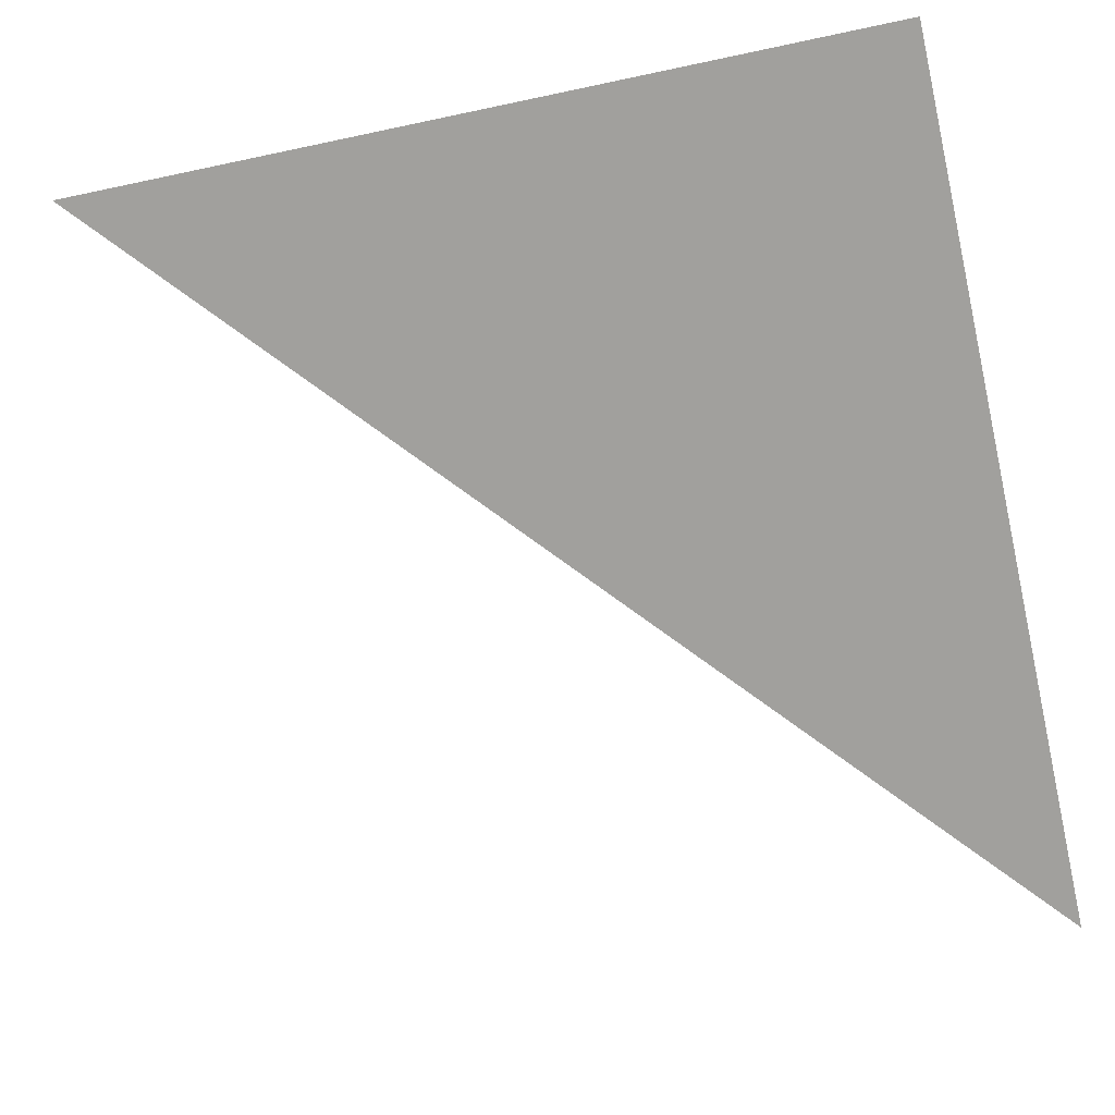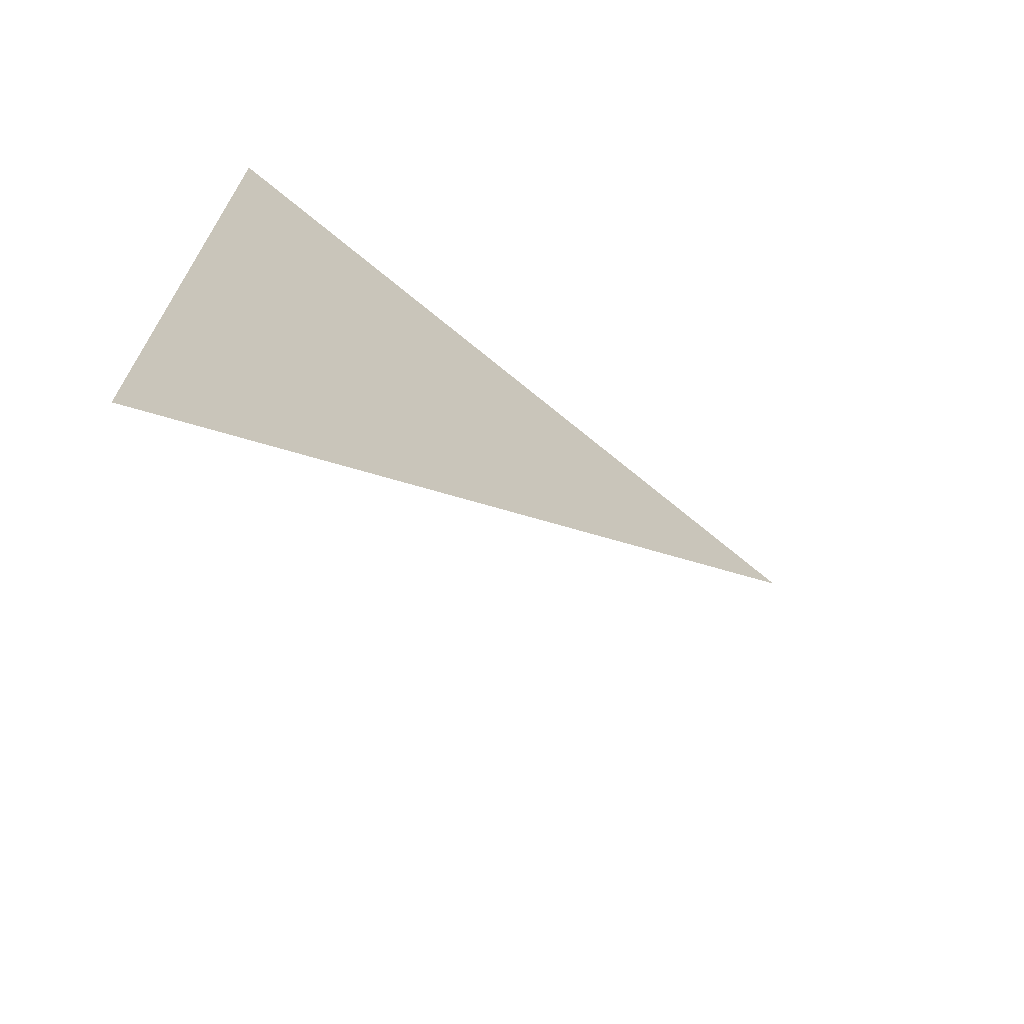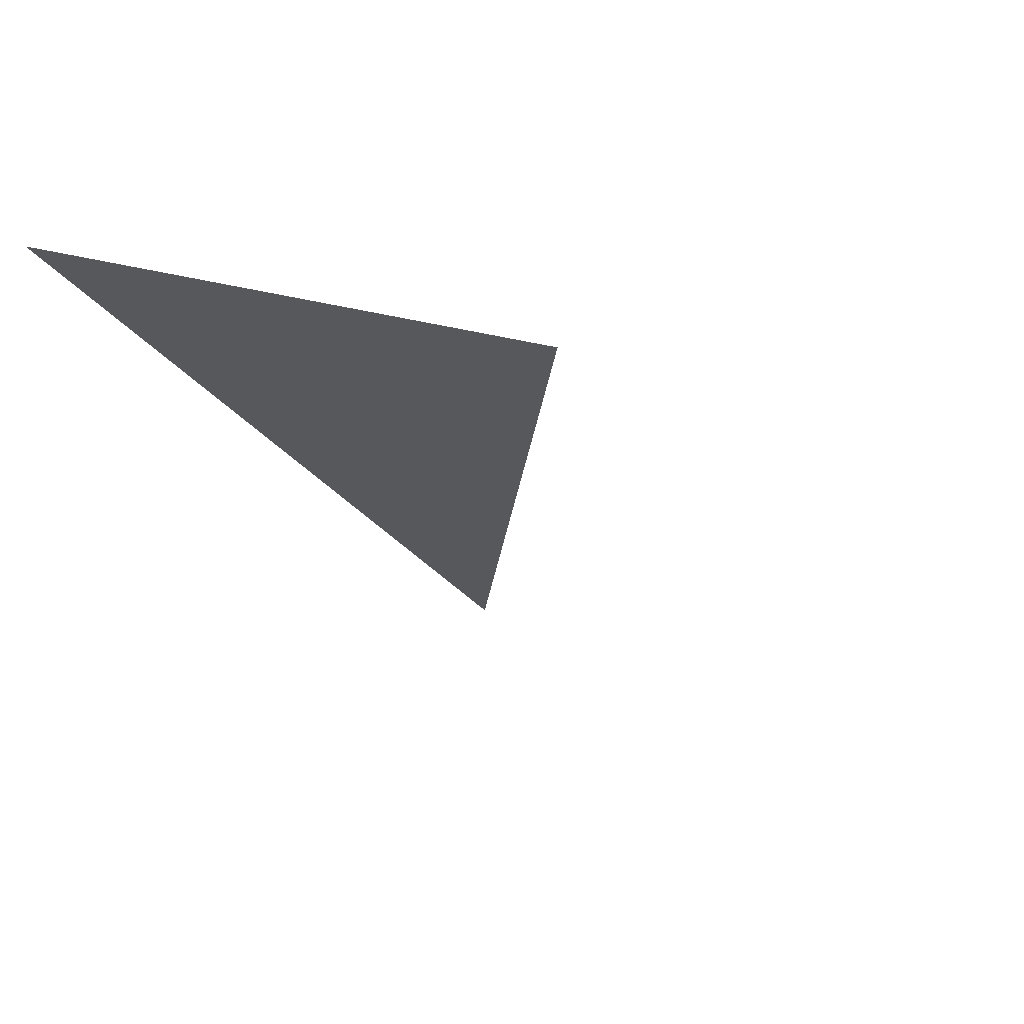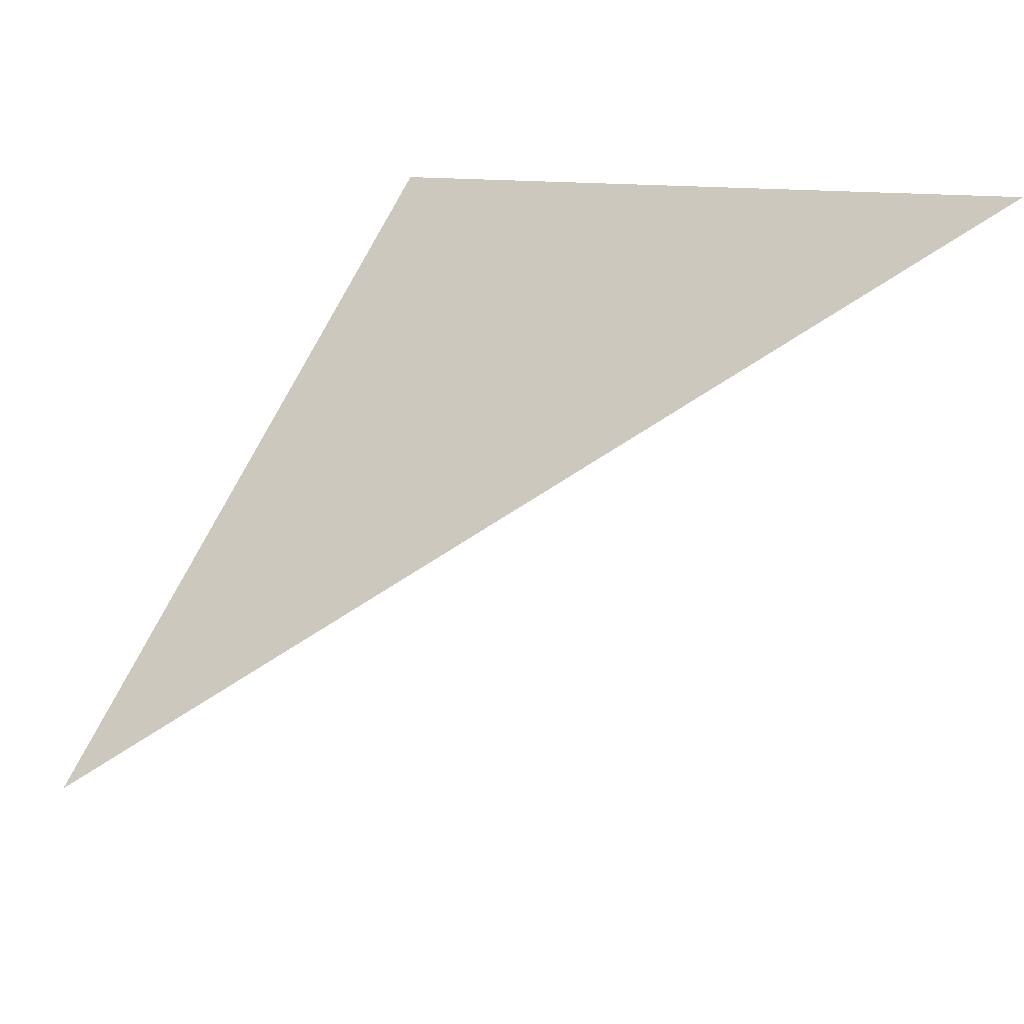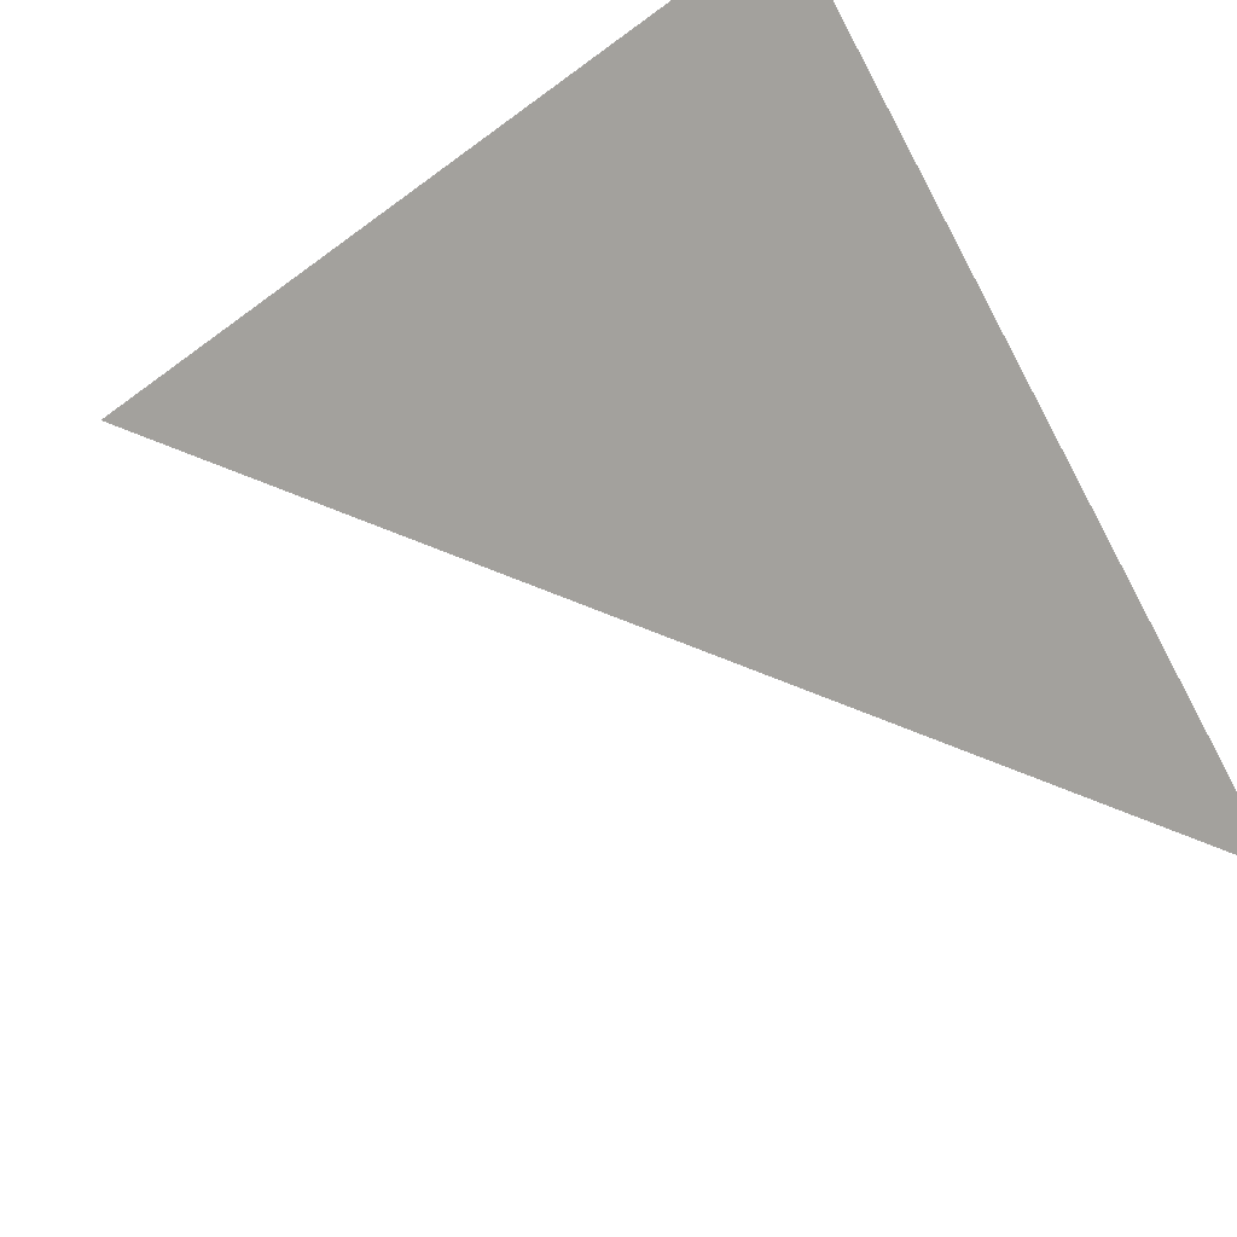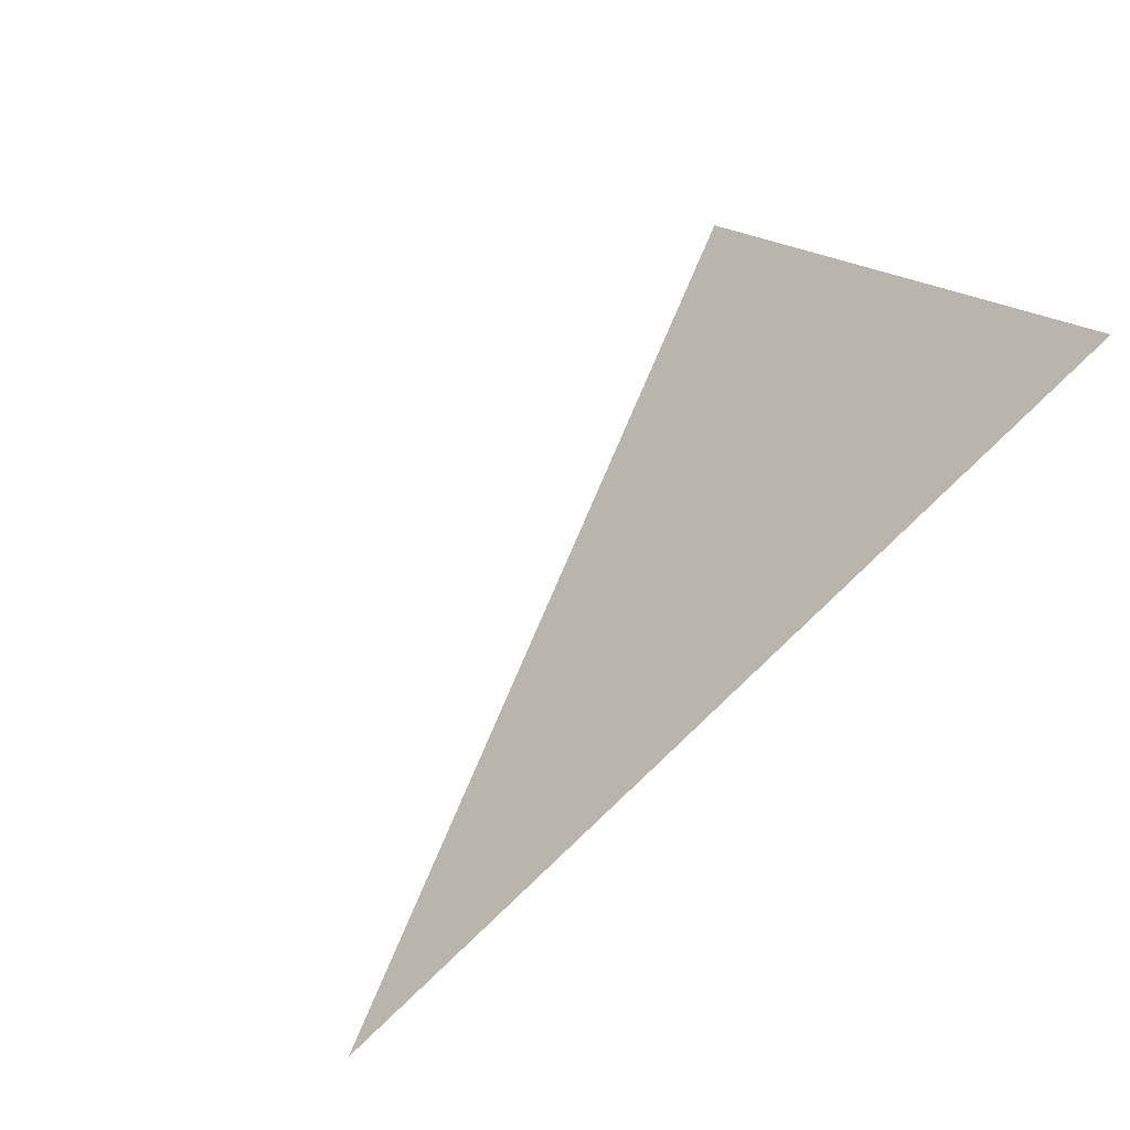
<metadata>
{"format":"obj","ext":"obj","renderer":"f3d","projection":"perspective","resolution":1024,"background":"white","views":[{"elev":-27.0,"azim":-161.2,"up":"+Z"},{"elev":22.3,"azim":91.4,"up":"+Y"},{"elev":14.2,"azim":48.5,"up":"+Y"},{"elev":10.4,"azim":43.2,"up":"+Z"},{"elev":-41.8,"azim":-138.3,"up":"+Z"},{"elev":14.4,"azim":-109.0,"up":"+Y"}]}
</metadata>
<code>
o Circle.001_Circle.002
v 0.006489 -0.004616 0.05228
v 0.03588 -0.004616 0.05228
v 0.006489 -0.02336 0.02964
f 1 2 3

</code>
